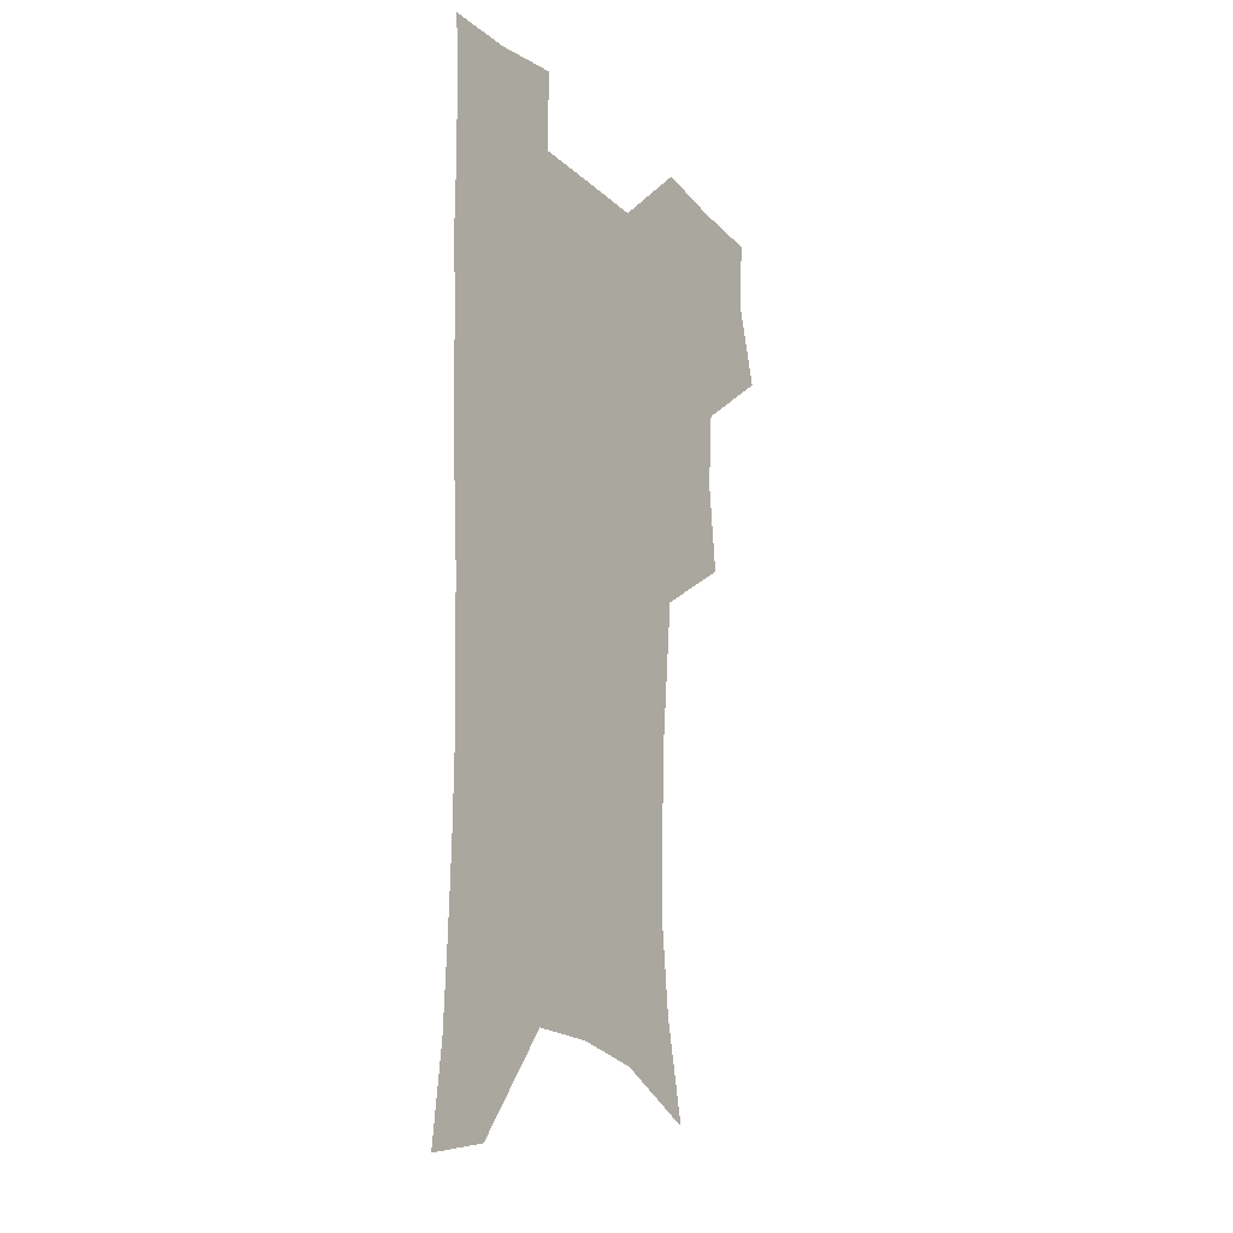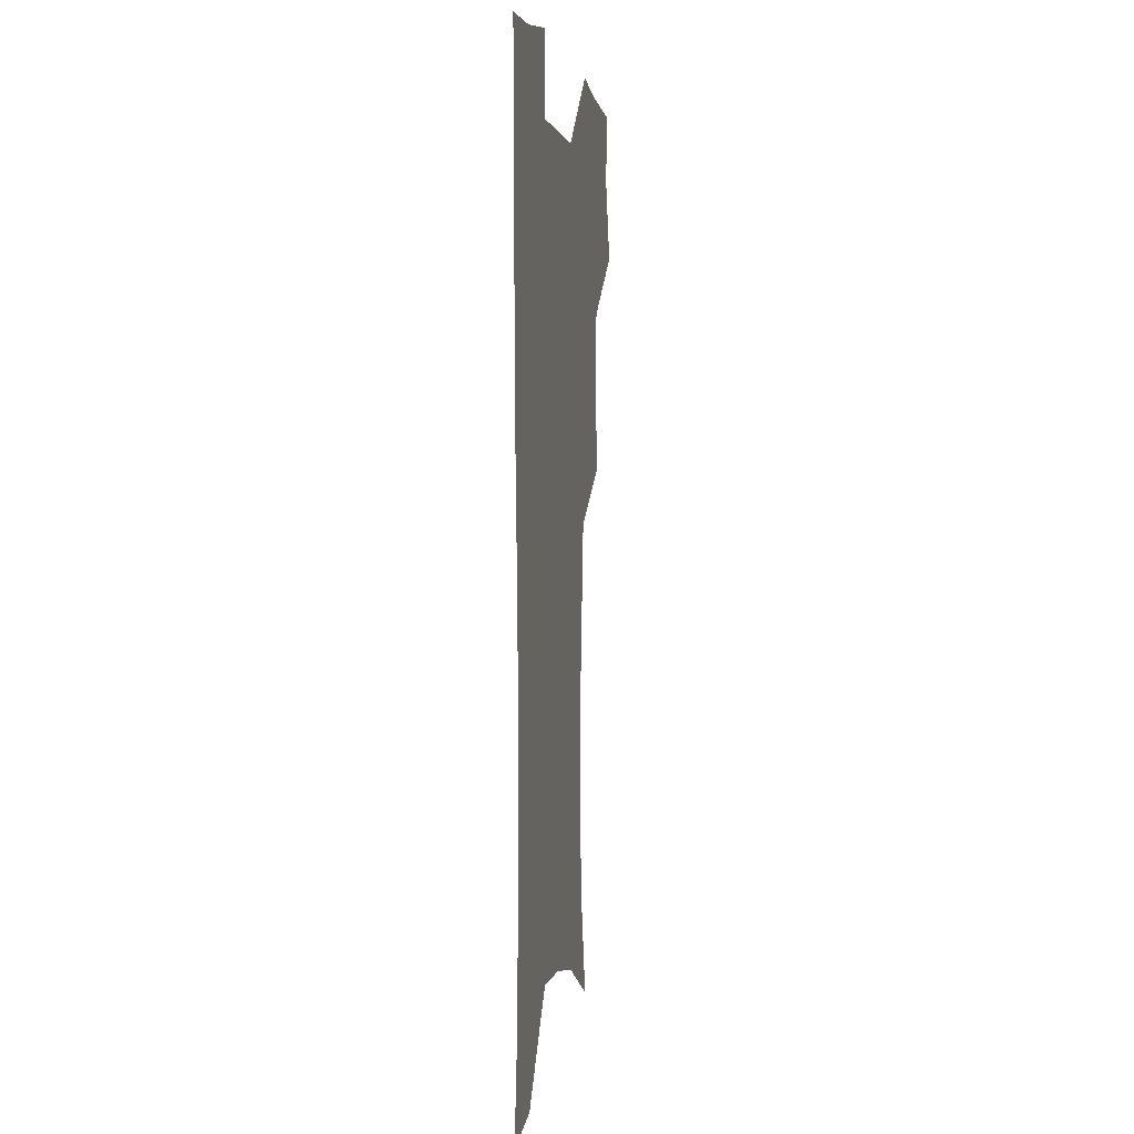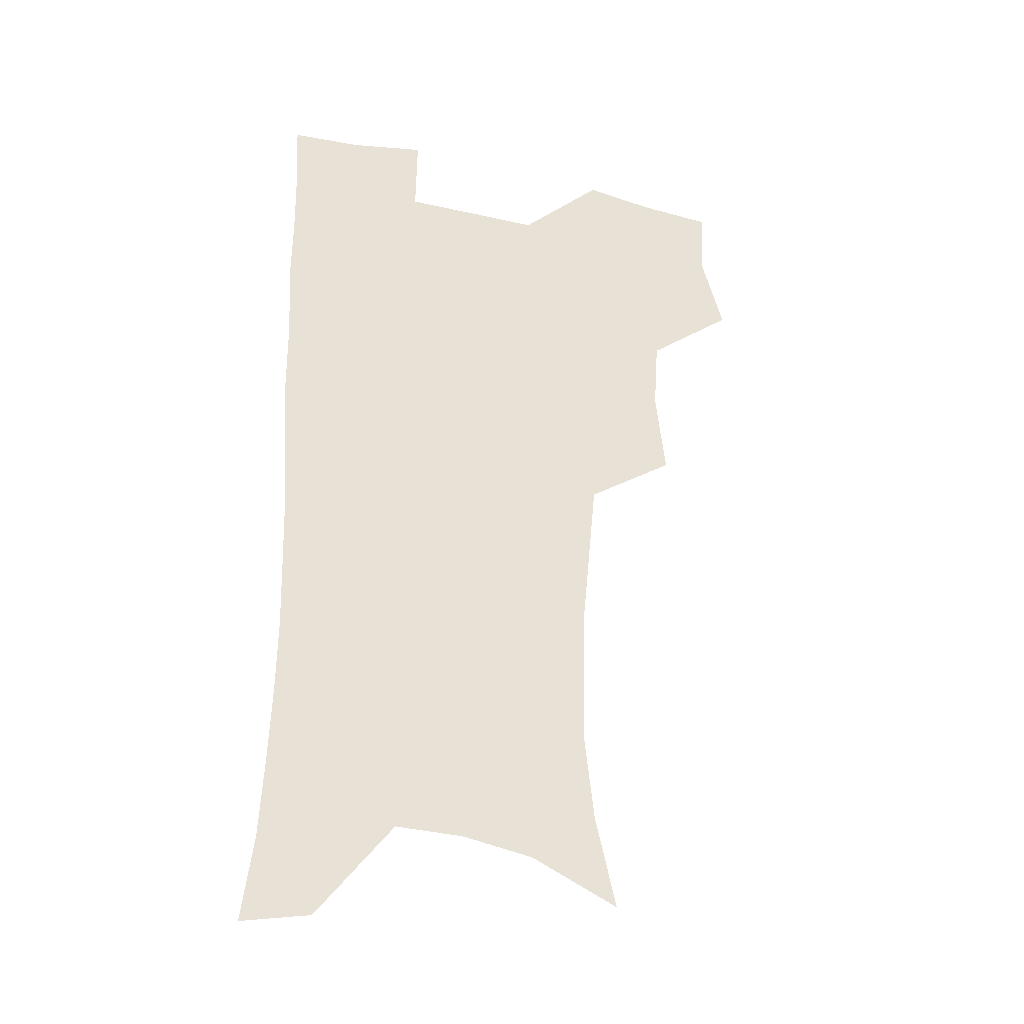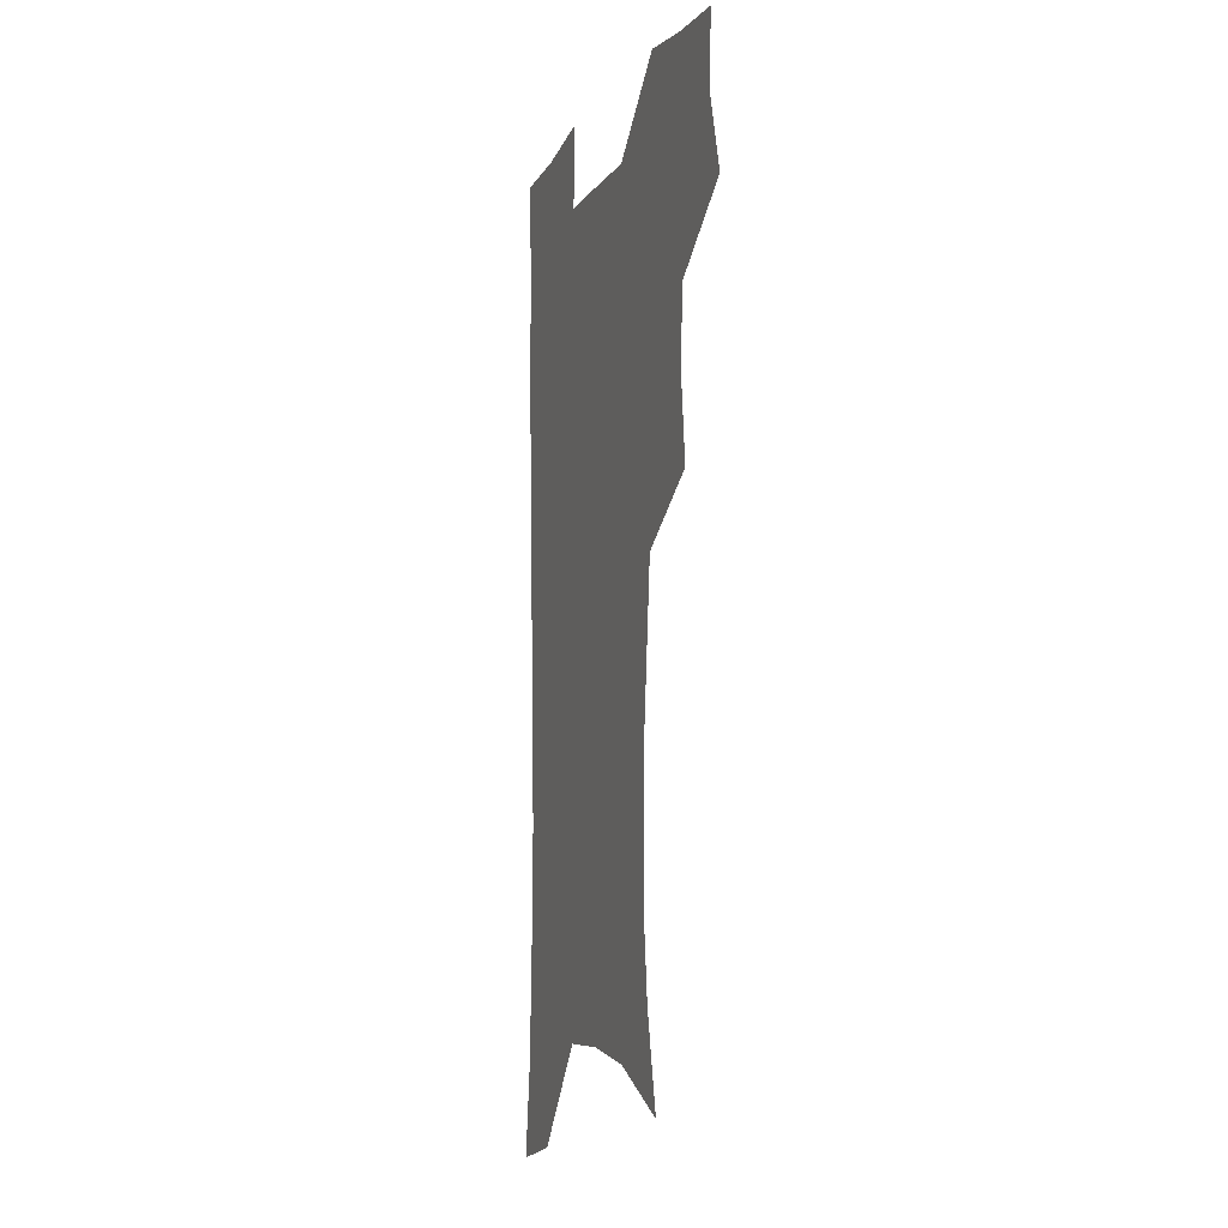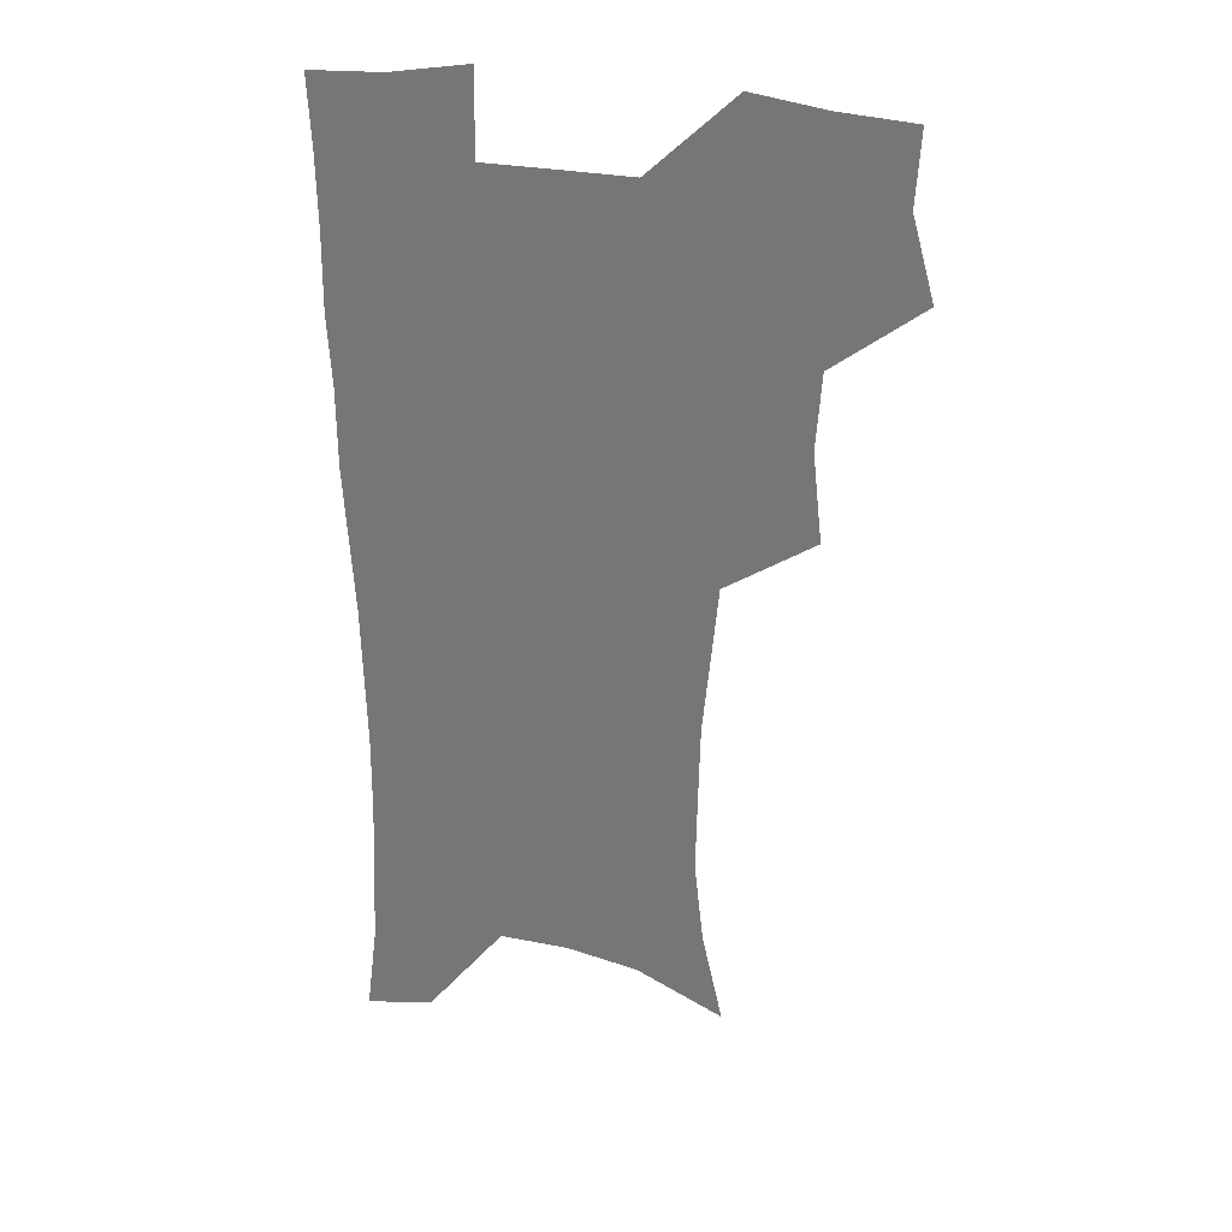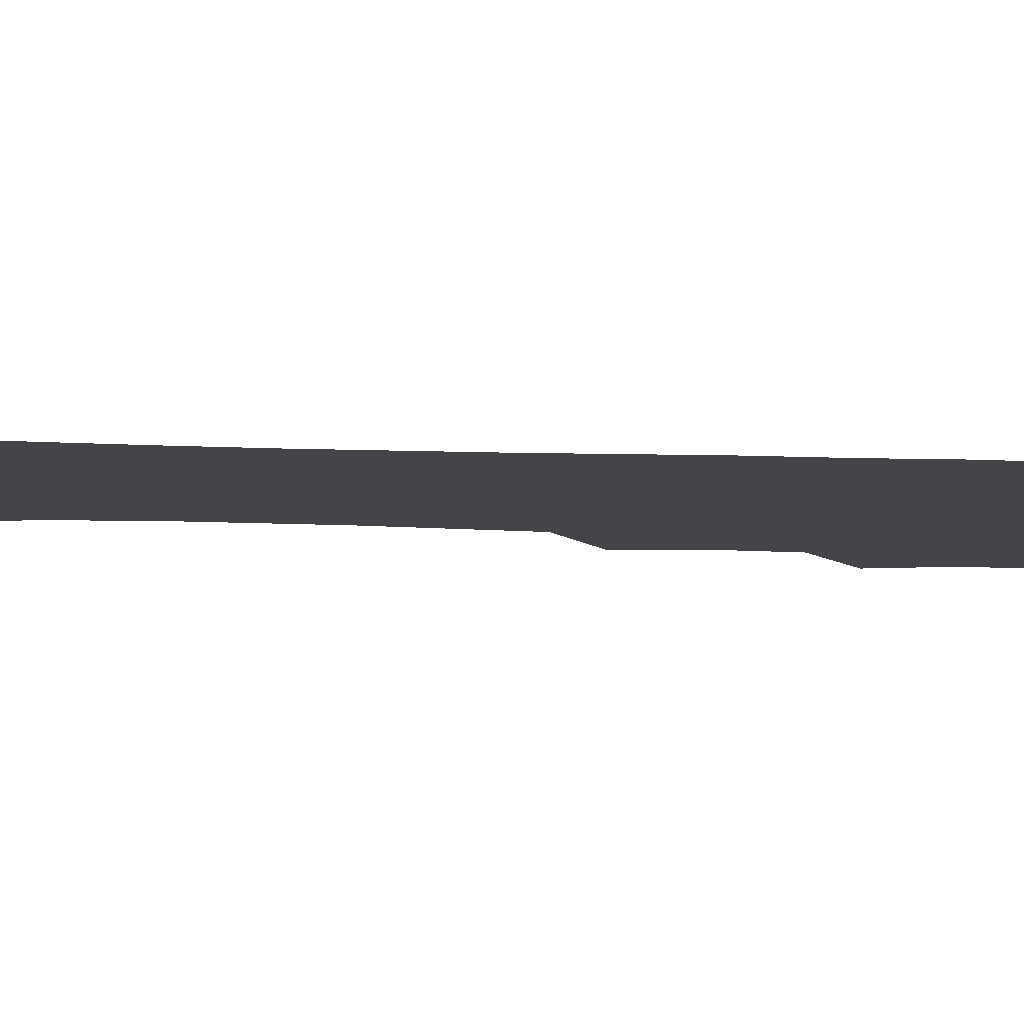
<metadata>
{"format":"obj","ext":"obj","renderer":"f3d","projection":"perspective","resolution":1024,"background":"white","views":[{"elev":-18.9,"azim":121.8,"up":"+Y"},{"elev":1.5,"azim":100.0,"up":"+Y"},{"elev":-33.4,"azim":162.8,"up":"+Y"},{"elev":-8.3,"azim":-109.1,"up":"+Y"},{"elev":30.5,"azim":-165.3,"up":"+Y"},{"elev":-8.9,"azim":82.5,"up":"+Z"}]}
</metadata>
<code>
v 473.8 504.8 0
v 482.8 537.2 0
v 481.1 566.6 0
v 507.7 410.8 0
v 511.6 446.7 0
v 509.5 477.3 0
v 516.2 510.2 0
v 514 538.8 0
v 511 568.6 0
v 538.6 189.8 0
v 547 227.7 0
v 550.7 262 0
v 550.1 292.3 0
v 549.4 325.3 0
v 546.4 355.9 0
v 543.5 387.2 0
v 545 421.9 0
v 544.1 451.8 0
v 545.2 482.4 0
v 545.6 511.3 0
v 543.8 540.3 0
v 539.8 572.7 0
v 573.8 206.7 0
v 577.5 240.8 0
v 578.1 272.2 0
v 577.1 302 0
v 576.8 334.5 0
v 575.9 365.7 0
v 574.9 396.1 0
v 574 425.4 0
v 574 454.7 0
v 574.6 483.6 0
v 575.7 511.9 0
v 574 540.2 0
v 602.7 211.9 0
v 603.4 244.3 0
v 603.8 277.5 0
v 603.4 308.2 0
v 602.9 338.1 0
v 602.5 368.2 0
v 602.4 399.3 0
v 602.7 428.9 0
v 603 457.1 0
v 602.9 484.4 0
v 603.2 512.3 0
v 602.8 540.4 0
v 630.5 212.5 0
v 629.2 247.6 0
v 628.8 279 0
v 628.6 309.1 0
v 628.4 339.4 0
v 629 366.6 0
v 628.8 399.5 0
v 629.5 427.9 0
v 629.7 456.8 0
v 630.8 483.9 0
v 631.1 512.5 0
v 631.3 540.3 0
v 630.9 574.4 0
v 661.7 171.8 0
v 657 209.4 0
v 655 243.4 0
v 654 275.6 0
v 654.4 305 0
v 653.8 336.9 0
v 655.3 365.2 0
v 657.1 393.8 0
v 656.7 425.5 0
v 658.2 454 0
v 659.1 482.6 0
v 659 511.8 0
v 659.9 539.8 0
v 661.9 568.9 0
v 689.6 166.1 0
v 685.2 201.5 0
v 683.6 233.3 0
v 682.5 265 0
v 682.1 296.3 0
v 682.8 326.9 0
v 683.7 357.6 0
v 685.6 387.7 0
v 687.4 418.1 0
v 687.6 449.8 0
v 689.3 479.3 0
v 689 509.7 0
v 689.4 538.8 0
v 690.9 567.4 0
f 6 7 1
f 1 7 2
f 7 8 2
f 2 8 3
f 8 9 3
f 16 17 4
f 4 17 5
f 17 18 5
f 5 18 6
f 18 19 6
f 6 19 7
f 19 20 7
f 7 20 8
f 20 21 8
f 8 21 9
f 21 22 9
f 10 23 11
f 23 24 11
f 11 24 12
f 24 25 12
f 12 25 13
f 25 26 13
f 13 26 14
f 26 27 14
f 14 27 15
f 27 28 15
f 15 28 16
f 28 29 16
f 16 29 17
f 29 30 17
f 17 30 18
f 30 31 18
f 18 31 19
f 31 32 19
f 19 32 20
f 32 33 20
f 20 33 21
f 33 34 21
f 21 34 22
f 23 35 24
f 35 36 24
f 24 36 25
f 36 37 25
f 25 37 26
f 37 38 26
f 26 38 27
f 38 39 27
f 27 39 28
f 39 40 28
f 28 40 29
f 40 41 29
f 29 41 30
f 41 42 30
f 30 42 31
f 42 43 31
f 31 43 32
f 43 44 32
f 32 44 33
f 44 45 33
f 33 45 34
f 45 46 34
f 35 47 36
f 47 48 36
f 36 48 37
f 48 49 37
f 37 49 38
f 49 50 38
f 38 50 39
f 50 51 39
f 39 51 40
f 51 52 40
f 40 52 41
f 52 53 41
f 41 53 42
f 53 54 42
f 42 54 43
f 54 55 43
f 43 55 44
f 55 56 44
f 44 56 45
f 56 57 45
f 45 57 46
f 57 58 46
f 60 61 47
f 47 61 48
f 61 62 48
f 48 62 49
f 62 63 49
f 49 63 50
f 63 64 50
f 50 64 51
f 64 65 51
f 51 65 52
f 65 66 52
f 52 66 53
f 66 67 53
f 53 67 54
f 67 68 54
f 54 68 55
f 68 69 55
f 55 69 56
f 69 70 56
f 56 70 57
f 70 71 57
f 57 71 58
f 71 72 58
f 58 72 59
f 72 73 59
f 60 74 61
f 74 75 61
f 61 75 62
f 75 76 62
f 62 76 63
f 76 77 63
f 63 77 64
f 77 78 64
f 64 78 65
f 78 79 65
f 65 79 66
f 79 80 66
f 66 80 67
f 80 81 67
f 67 81 68
f 81 82 68
f 68 82 69
f 82 83 69
f 69 83 70
f 83 84 70
f 70 84 71
f 84 85 71
f 71 85 72
f 85 86 72
f 72 86 73
f 86 87 73

</code>
